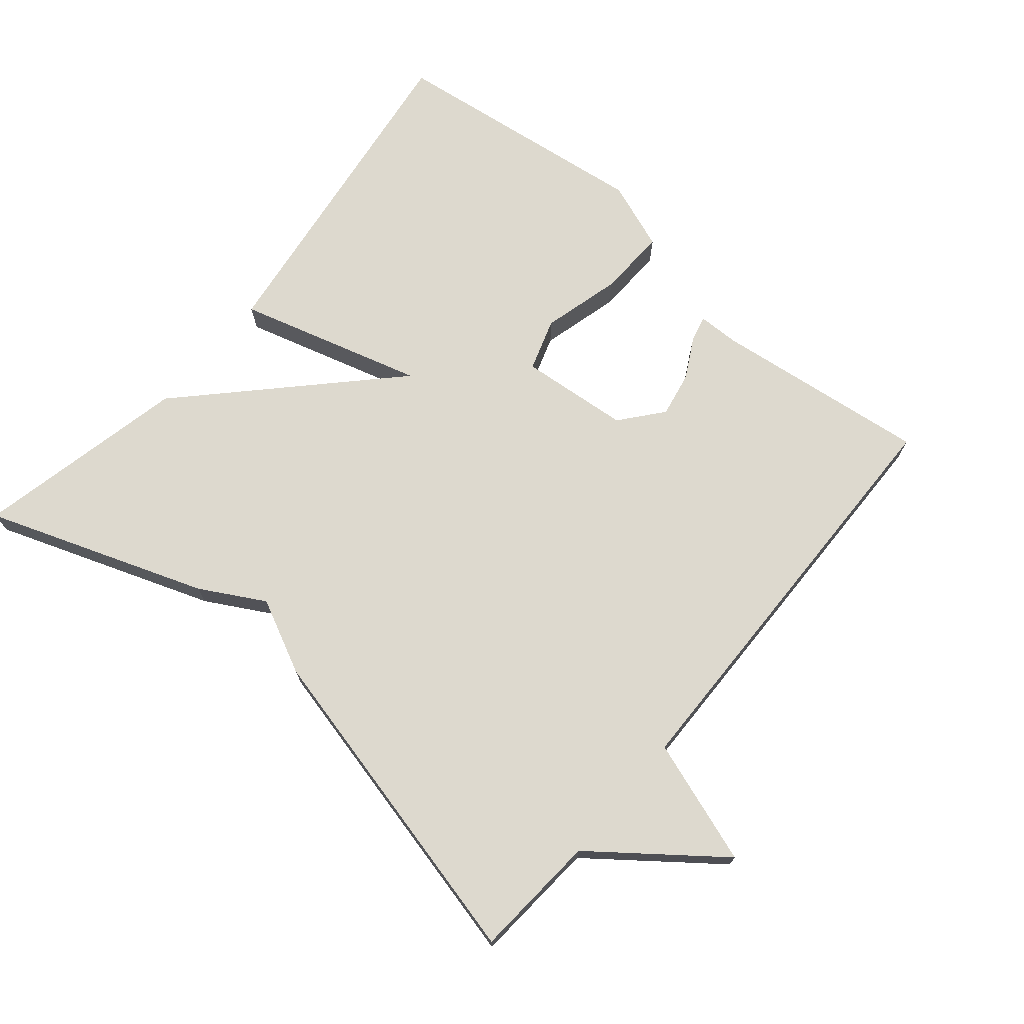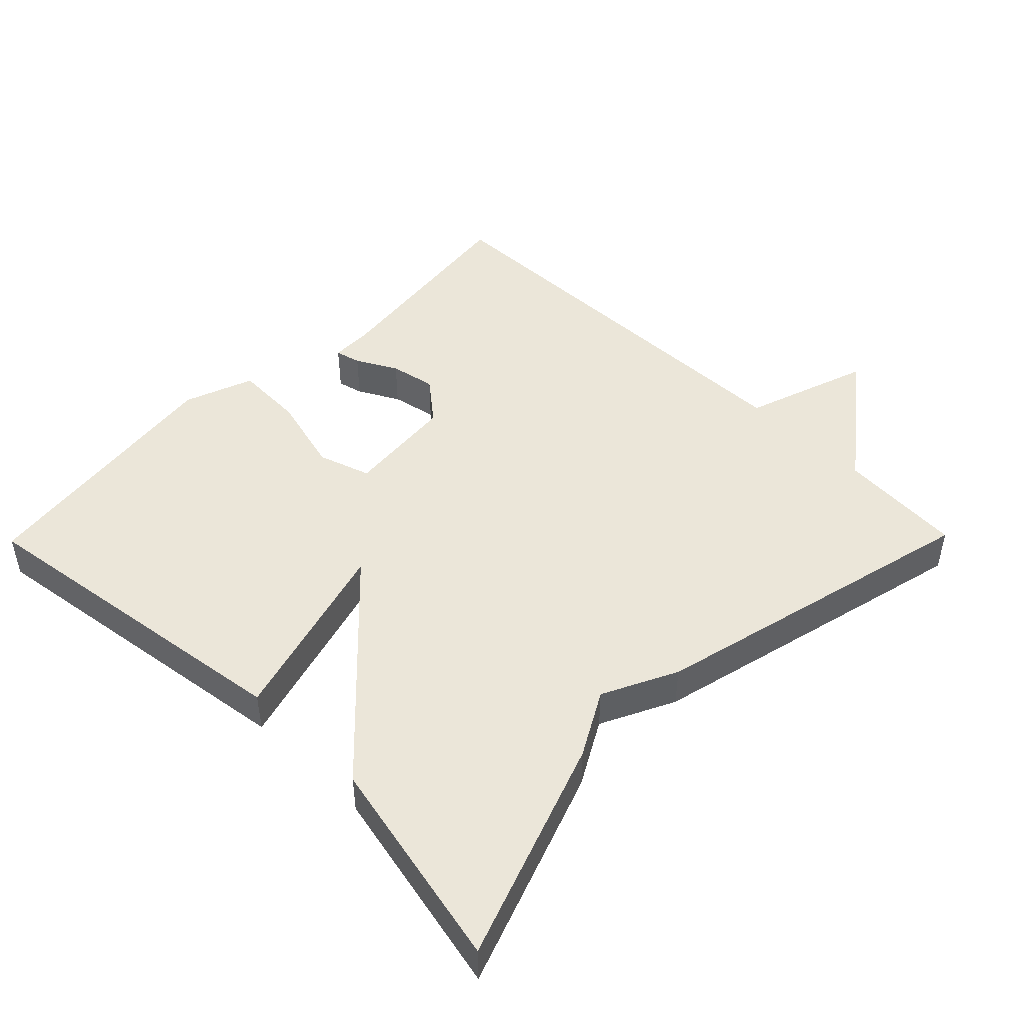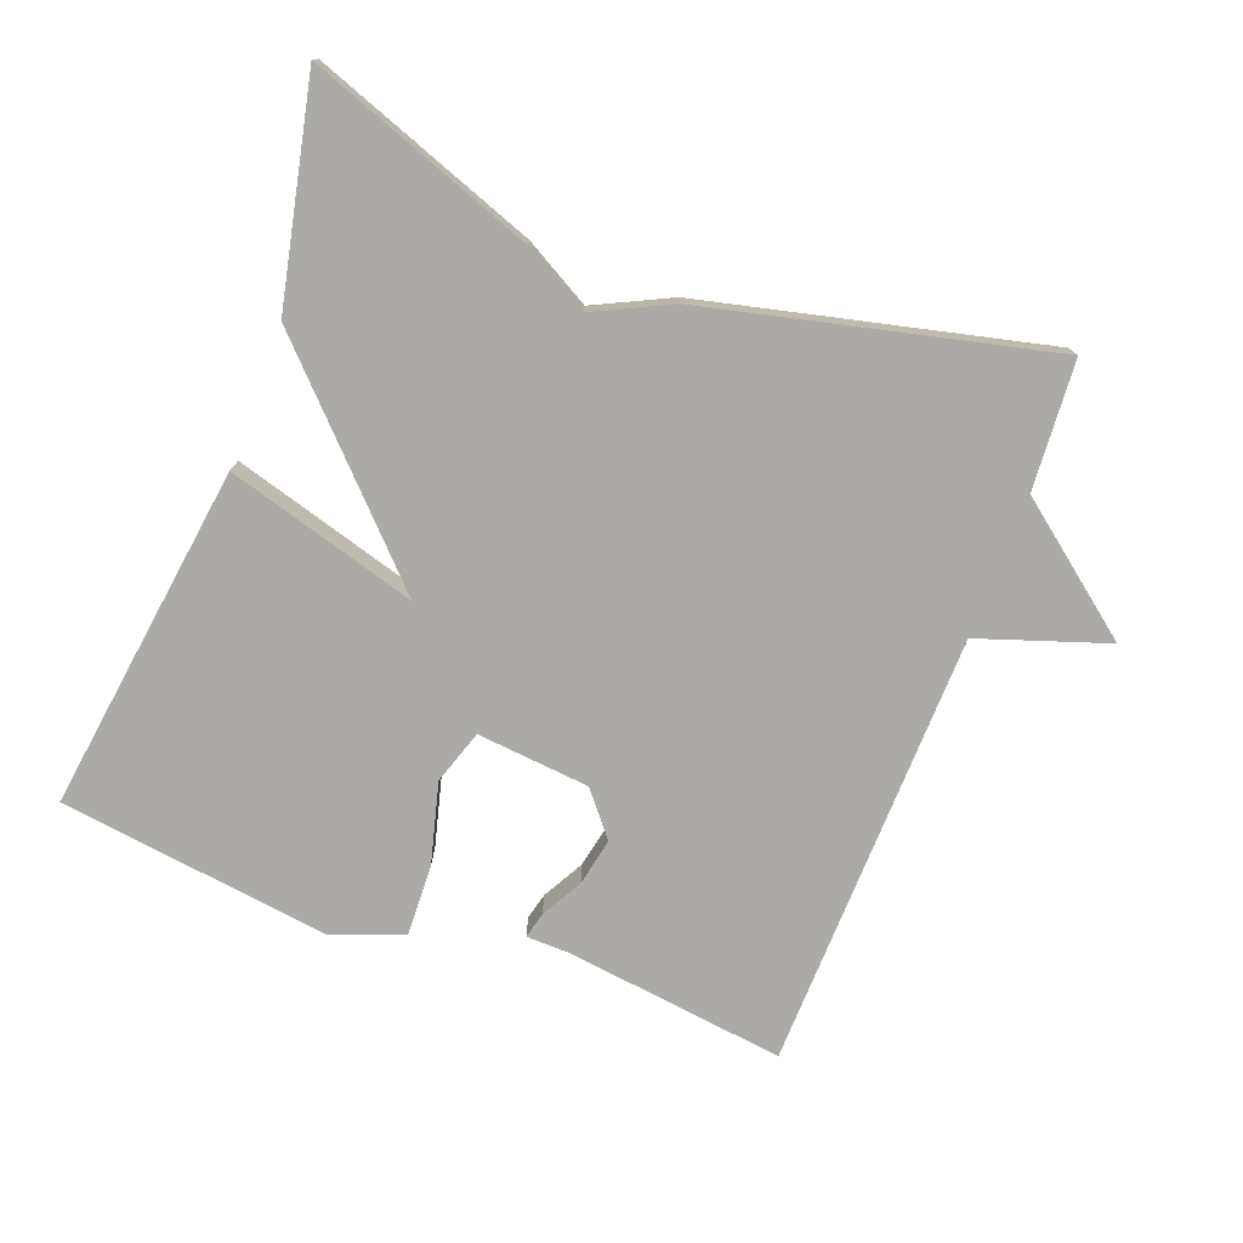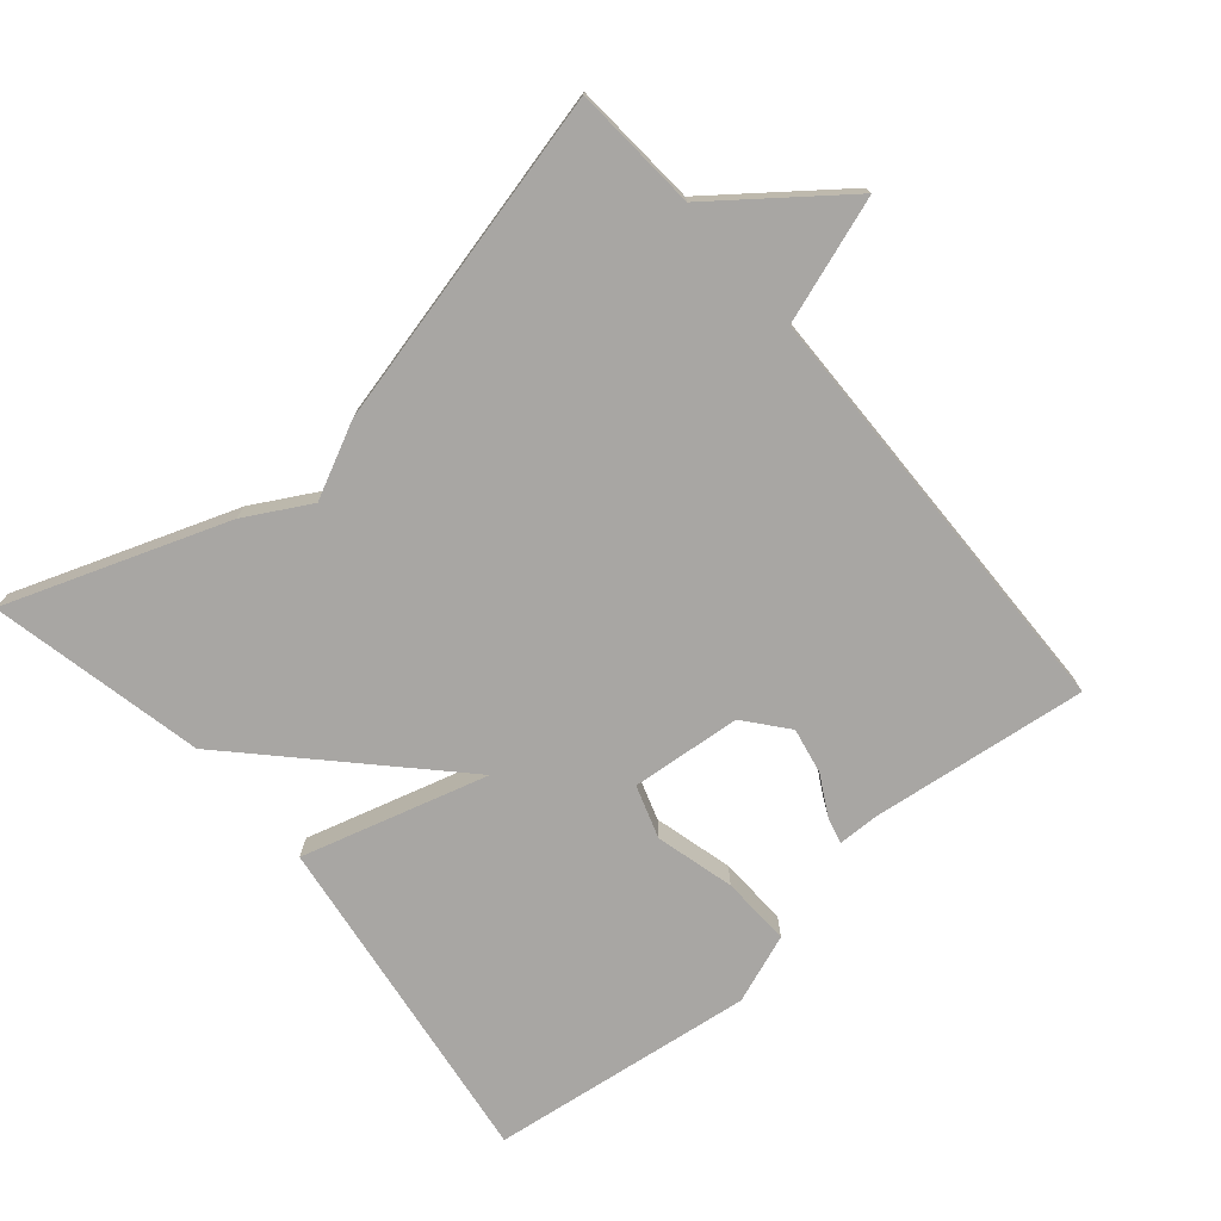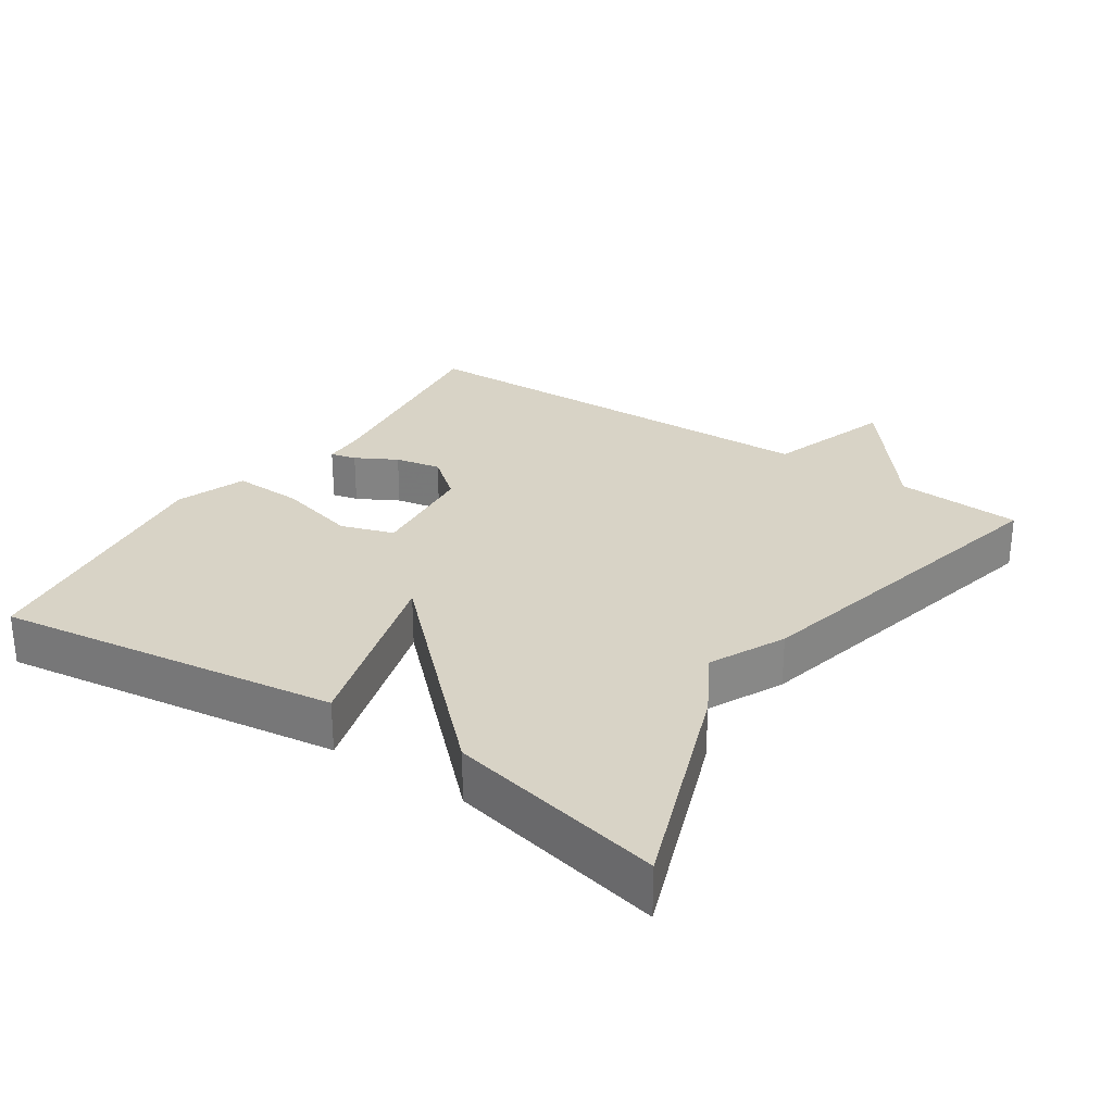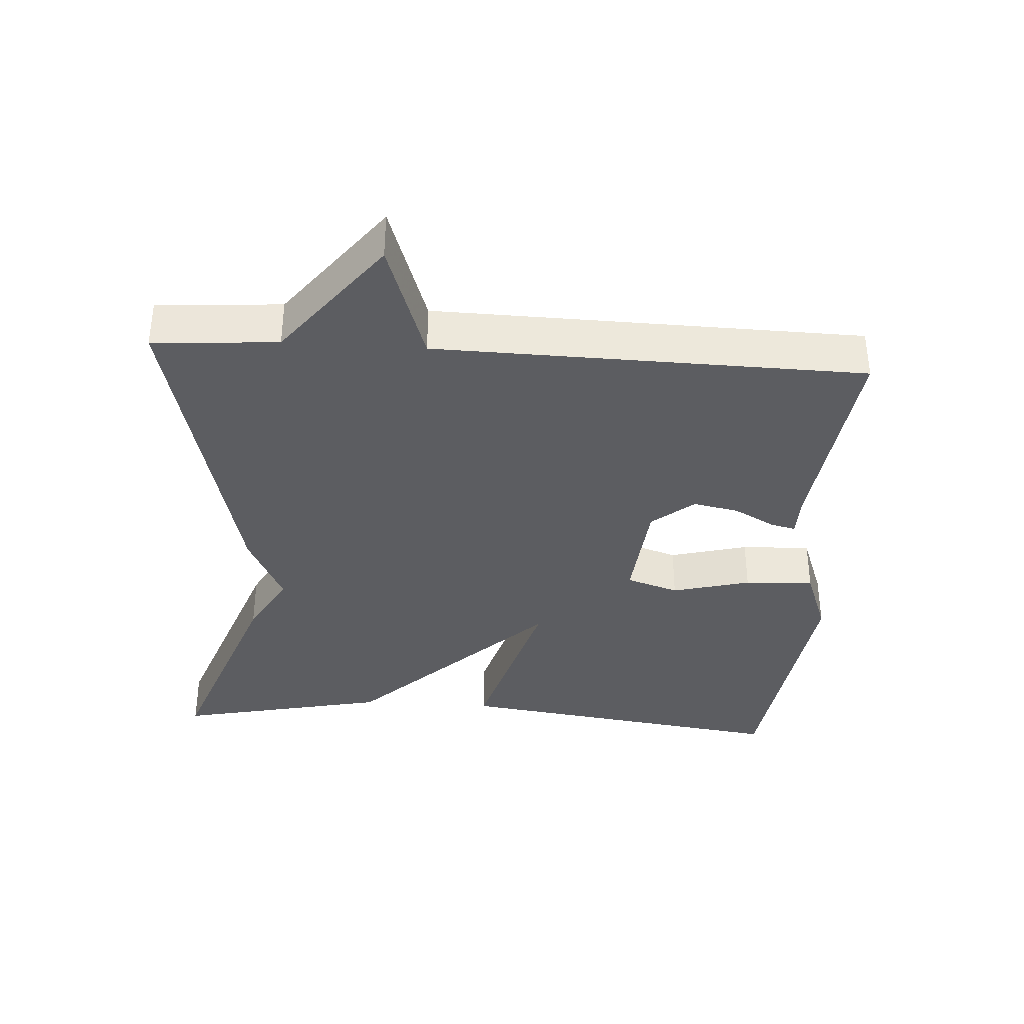
<metadata>
{"format":"obj","ext":"obj","renderer":"f3d","projection":"perspective","resolution":1024,"background":"white","views":[{"elev":71.7,"azim":-139.9,"up":"+Y"},{"elev":47.2,"azim":134.5,"up":"+Y"},{"elev":-75.8,"azim":159.2,"up":"+Y"},{"elev":-74.3,"azim":-139.6,"up":"+Y"},{"elev":28.2,"azim":123.6,"up":"+Y"},{"elev":-36.5,"azim":-93.7,"up":"+Y"}]}
</metadata>
<code>
v -0.5 0.07 0.5
v -0.187 0.07 0.461
v -0.128 0.07 0.46
v -0.137 0.07 0.423
v -0.169 0.07 0.364
v -0.182 0.07 0.298
v -0.132 0.07 0.237
v 0.027 0.07 0.222
v 0.052 0.07 0.298
v 0.022 0.07 0.412
v 0.018 0.07 0.513
v 0.118 0.07 0.55
v 0.5 0.07 0.5
v 0.433 0.07 0.009
v 0.164 0.07 0.086
v 0.433 0.07 -0.191
v 0.5 0.07 -0.5
v 0.182 0.07 -0.385
v 0.089 0.07 -0.333
v -0.018 0.07 -0.385
v -0.5 0.07 -0.5
v -0.513 0.07 -0.319
v -0.693 0.07 -0.18
v -0.513 0.07 -0.119
v -0.5 0 0.5
v -0.187 0 0.461
v -0.128 0 0.46
v -0.137 0 0.423
v -0.169 0 0.364
v -0.182 0 0.298
v -0.132 0 0.237
v 0.027 0 0.222
v 0.052 0 0.298
v 0.022 0 0.412
v 0.018 0 0.513
v 0.118 0 0.55
v 0.5 0 0.5
v 0.433 0 0.009
v 0.164 0 0.086
v 0.433 0 -0.191
v 0.5 0 -0.5
v 0.182 0 -0.385
v 0.089 0 -0.333
v -0.018 0 -0.385
v -0.5 0 -0.5
v -0.513 0 -0.319
v -0.693 0 -0.18
v -0.513 0 -0.119
f 22 23 24
f 22 24 1
f 21 22 1
f 20 21 1
f 19 20 1
f 17 18 19
f 16 17 19
f 15 16 19
f 13 14 15
f 12 13 15
f 11 12 15
f 10 11 15
f 9 10 15
f 8 9 15 19
f 7 8 19
f 6 7 19 1
f 2 3 4 5
f 1 2 5 6
f 48 47 46
f 25 48 46
f 25 46 45
f 25 45 44
f 25 44 43
f 43 42 41
f 43 41 40
f 43 40 39
f 39 38 37
f 39 37 36
f 39 36 35
f 39 35 34
f 39 34 33
f 43 39 33 32
f 43 32 31
f 25 43 31 30
f 29 28 27 26
f 30 29 26 25
f 1 25 26 2
f 2 26 27 3
f 3 27 28 4
f 4 28 29 5
f 5 29 30 6
f 6 30 31 7
f 7 31 32 8
f 8 32 33 9
f 9 33 34 10
f 10 34 35 11
f 11 35 36 12
f 12 36 37 13
f 13 37 38 14
f 14 38 39 15
f 15 39 40 16
f 16 40 41 17
f 17 41 42 18
f 18 42 43 19
f 19 43 44 20
f 20 44 45 21
f 21 45 46 22
f 22 46 47 23
f 23 47 48 24
f 24 48 25 1

</code>
